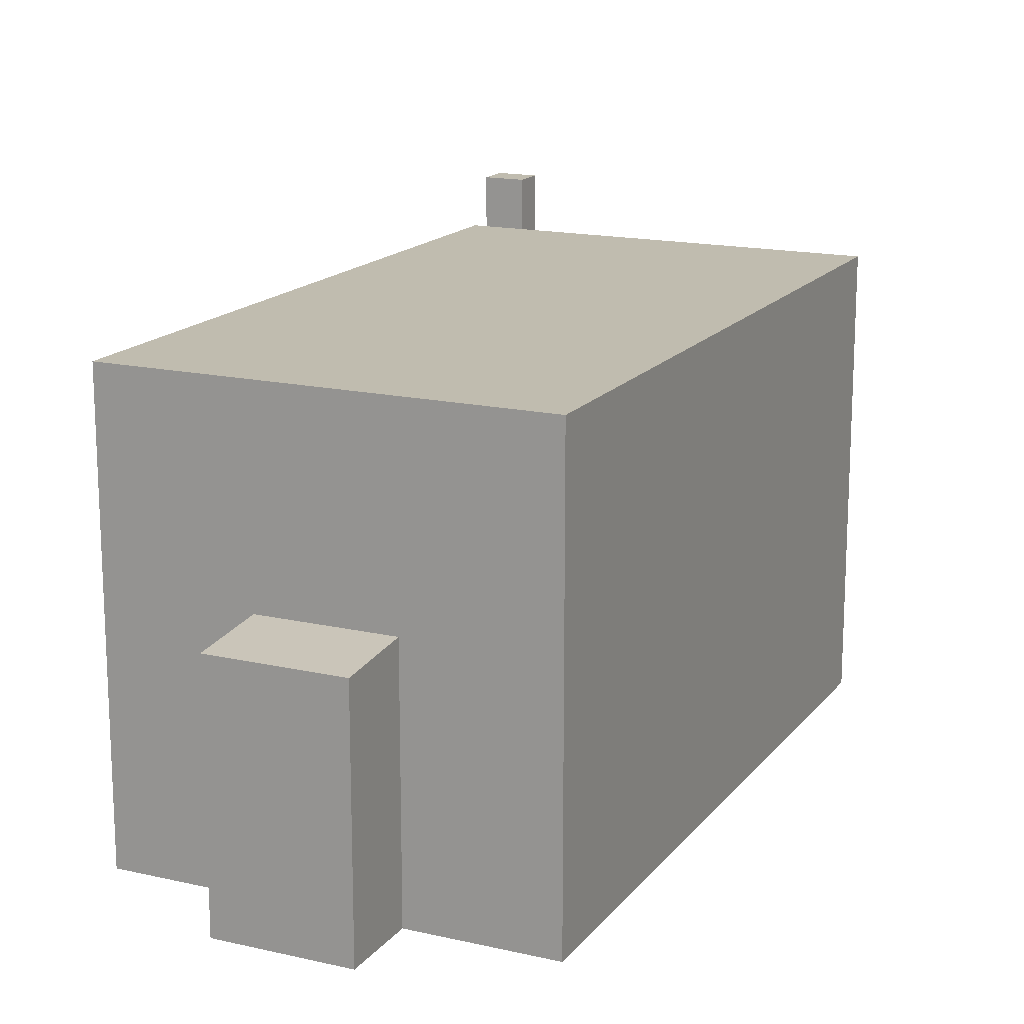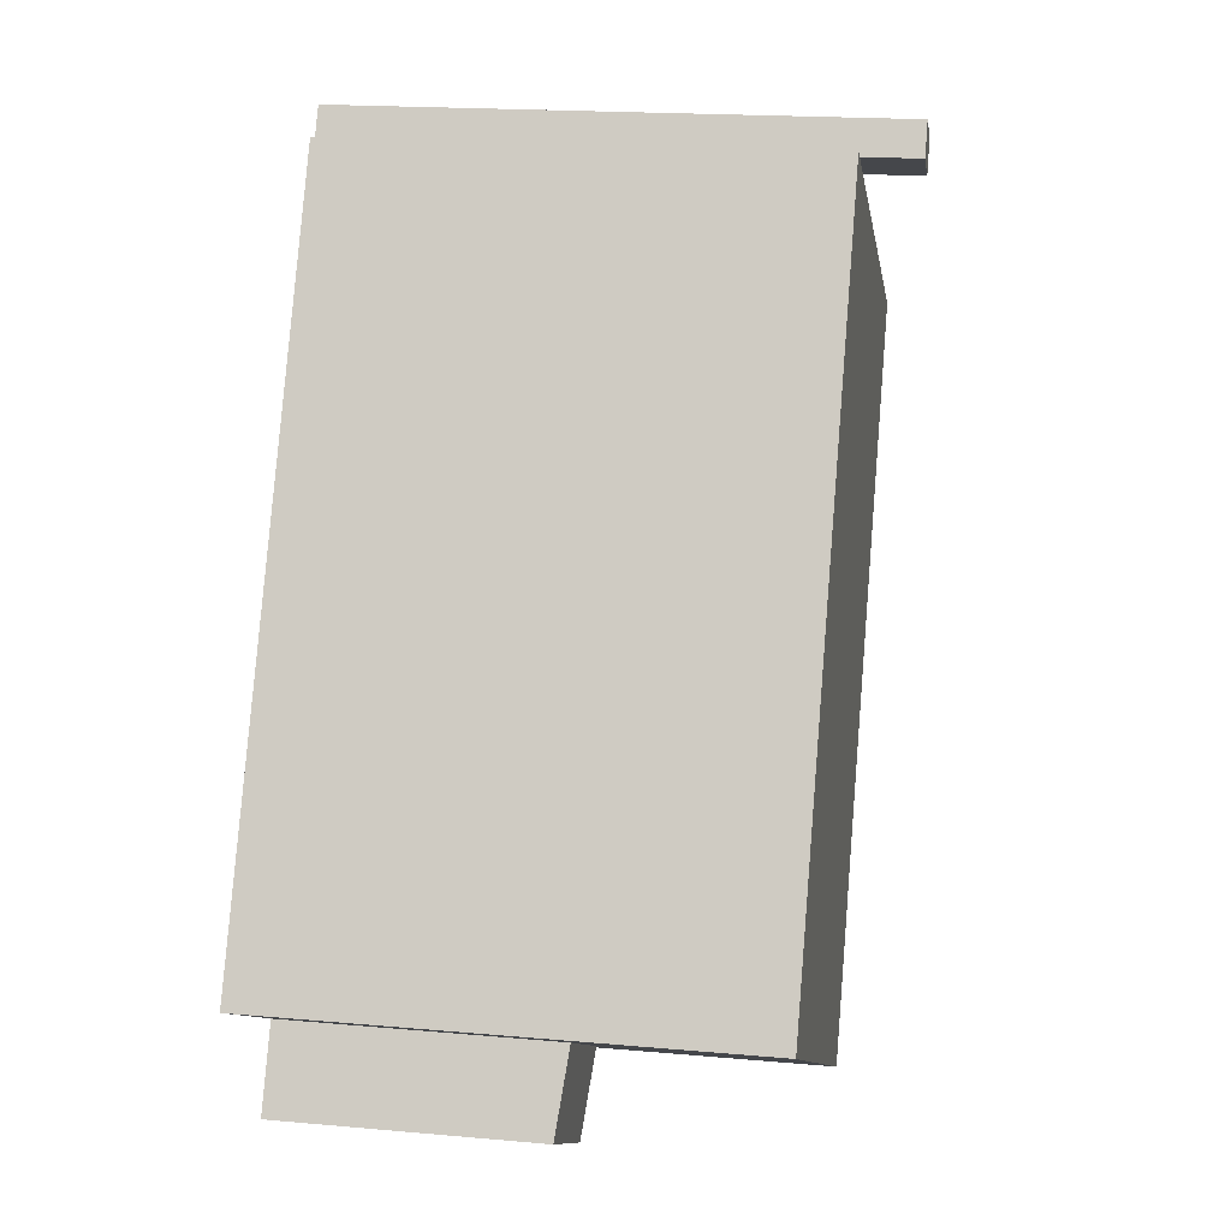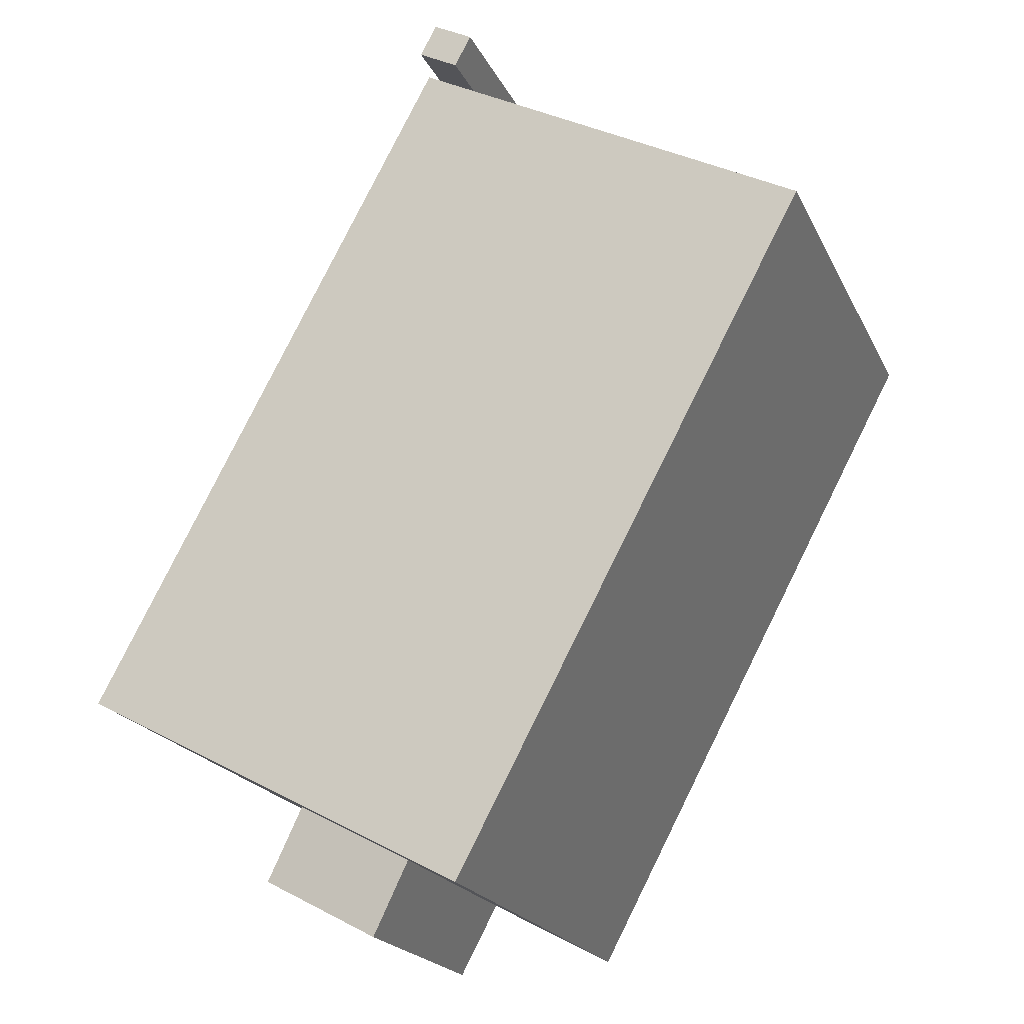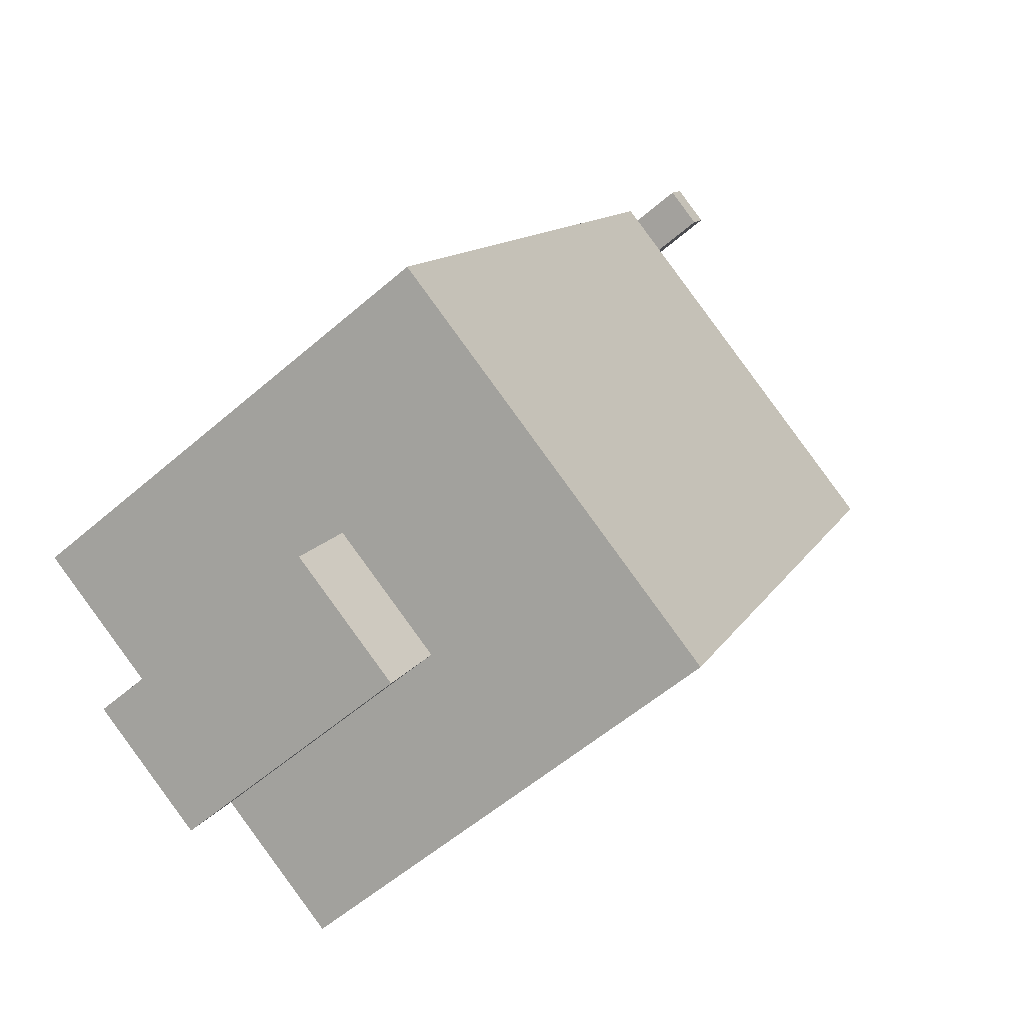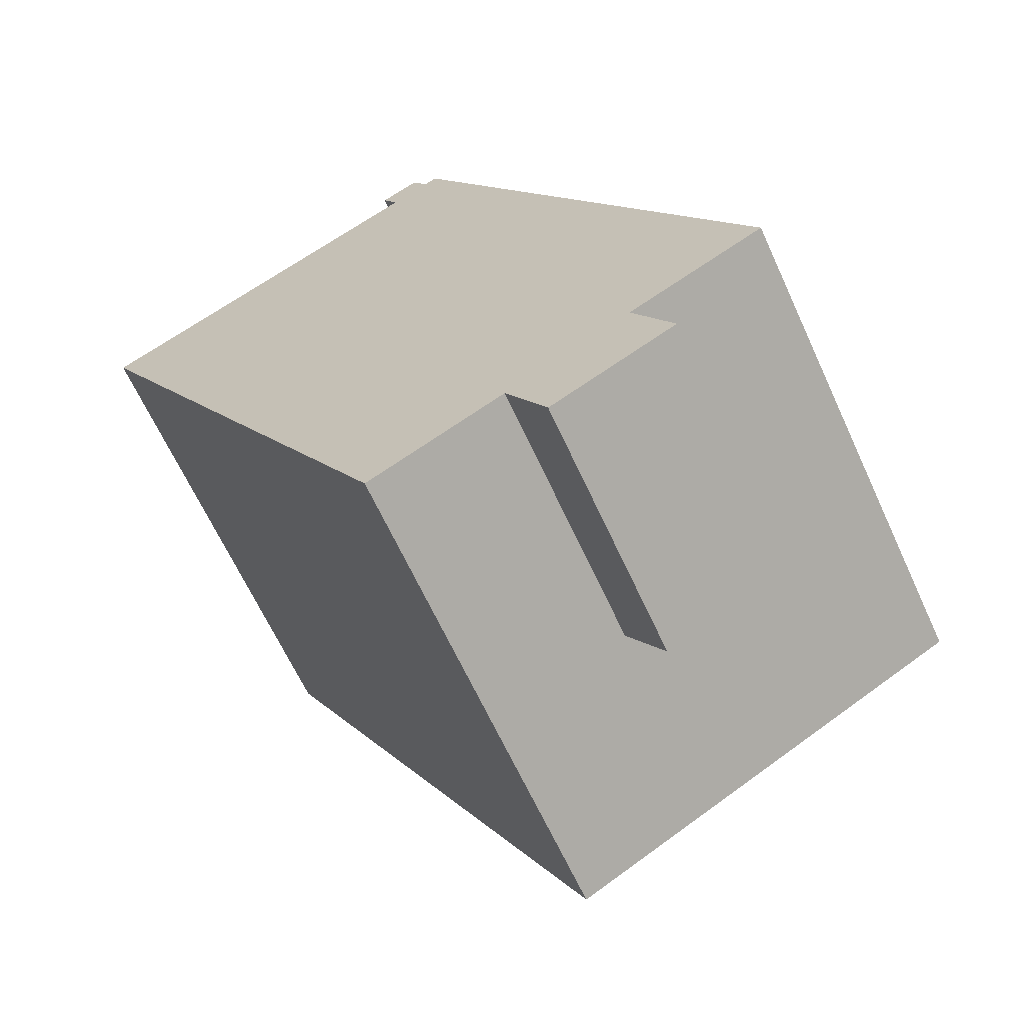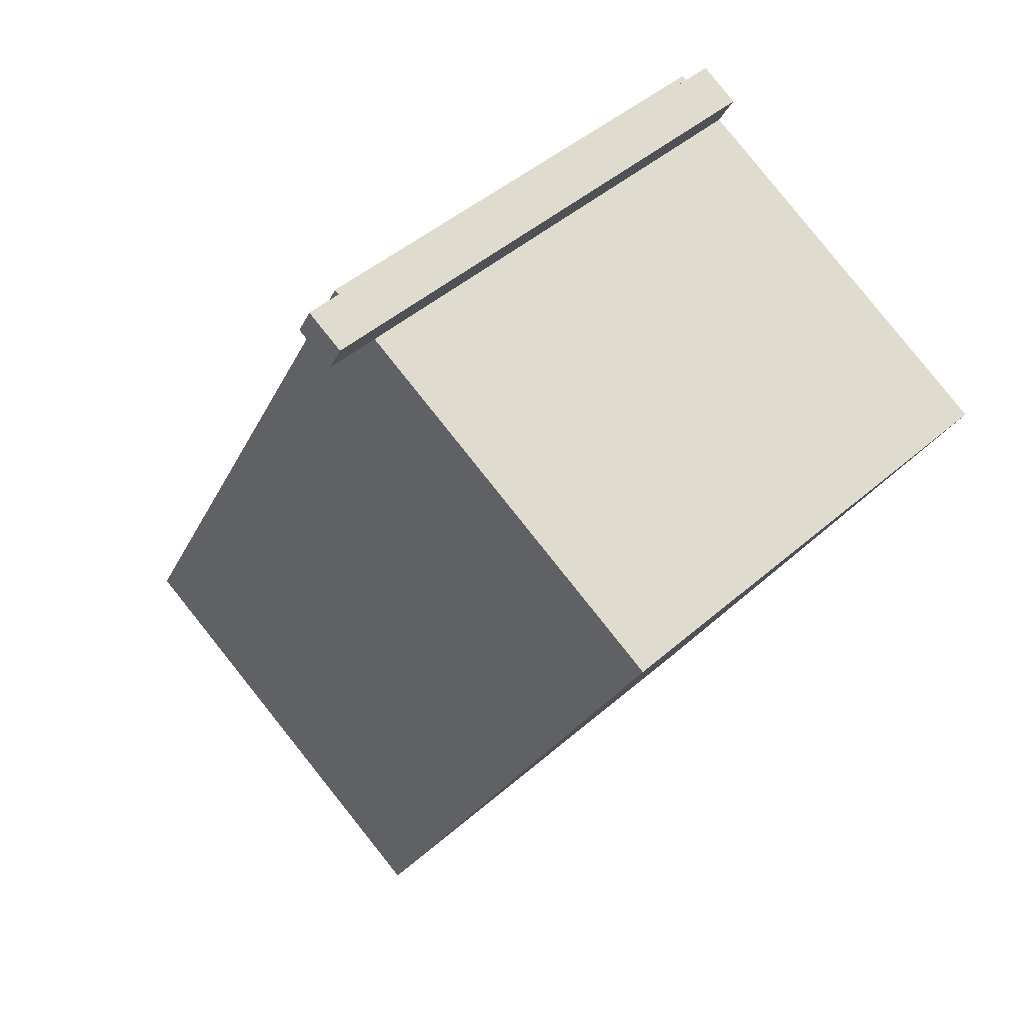
<metadata>
{"format":"obj","ext":"obj","renderer":"f3d","projection":"perspective","resolution":1024,"background":"white","views":[{"elev":16.3,"azim":177.0,"up":"+Y"},{"elev":18.4,"azim":99.8,"up":"+Z"},{"elev":-20.6,"azim":-160.2,"up":"+Z"},{"elev":-56.8,"azim":132.0,"up":"+Z"},{"elev":-65.3,"azim":24.7,"up":"+Z"},{"elev":45.6,"azim":-135.1,"up":"+Z"}]}
</metadata>
<code>
v -1.189 6.648 10.06
v -0.3098 6.648 10.53
v 0.06023 6.648 9.843
v -0.8188 6.648 9.372
v 2.506 0.7155 -8.146
v 5.308 0.7155 -6.645
v 6.235 0.5365 -8.377
v 3.433 0.5365 -9.878
v -8.545 5.407 5.236
v 2.506 5.407 -8.146
v -0.5148 5.407 -9.763
v -0.8188 5.407 9.372
v 5.308 5.407 -6.645
v 2.506 5.407 -8.146
v -8.545 5.407 5.236
v 0.06023 5.407 9.843
v 0.3442 5.407 9.995
v 8.374 5.407 -5.004
v -0.8188 5.407 9.372
v 8.374 5.407 -5.004
v 5.308 5.407 -6.645
v -0.8188 5.407 9.372
v 0.06023 5.407 9.843
v 8.374 5.407 -5.004
v -1.189 -5.32 10.06
v -0.3098 -5.32 10.53
v -0.3098 6.648 10.53
v -1.189 6.648 10.06
v -0.3098 6.648 10.53
v 0.06023 5.407 9.843
v 0.06023 6.648 9.843
v -0.3098 -5.32 10.53
v 0.06023 -5.32 9.843
v 0.06023 5.407 9.843
v -0.3098 6.648 10.53
v -0.8188 6.648 9.372
v 0.06023 6.648 9.843
v 0.06023 5.407 9.843
v -0.8188 5.407 9.372
v -1.189 6.648 10.06
v -0.8188 5.407 9.372
v -0.8188 -5.32 9.372
v -1.189 -5.32 10.06
v -1.189 6.648 10.06
v -0.8188 6.648 9.372
v -0.8188 5.407 9.372
v 5.772 -5.32 -7.511
v 6.235 -5.32 -8.377
v 6.235 0.5365 -8.377
v 5.308 0.7155 -6.645
v 5.308 -5.32 -6.645
v 5.772 -5.32 -7.511
v 5.308 0.7155 -6.645
v 5.772 -5.32 -7.511
v 6.235 0.5365 -8.377
v 3.433 0.5365 -9.878
v 6.235 0.5365 -8.377
v 6.235 -5.32 -8.377
v 3.433 -5.32 -9.878
v 2.506 0.7155 -8.146
v 2.97 -5.32 -9.012
v 2.506 -5.32 -8.146
v 2.97 -5.32 -9.012
v 3.433 0.5365 -9.878
v 3.433 -5.32 -9.878
v 2.506 0.7155 -8.146
v 3.433 0.5365 -9.878
v 2.97 -5.32 -9.012
v 0.06023 -5.32 9.843
v 0.3442 -5.32 9.995
v 0.3442 5.407 9.995
v 0.06023 5.407 9.843
v 0.3442 -5.32 9.995
v 8.374 -5.32 -5.004
v 8.374 5.407 -5.004
v 0.3442 5.407 9.995
v 5.308 5.407 -6.645
v 8.374 5.407 -5.004
v 5.308 0.7155 -6.645
v 5.308 0.7155 -6.645
v 8.374 -5.32 -5.004
v 5.308 -5.32 -6.645
v 5.308 0.7155 -6.645
v 8.374 5.407 -5.004
v 8.374 -5.32 -5.004
v -0.5148 5.407 -9.763
v 2.506 0.7155 -8.146
v 2.506 -5.32 -8.146
v -0.5148 -5.32 -9.763
v -0.5148 5.407 -9.763
v 2.506 5.407 -8.146
v 2.506 0.7155 -8.146
v 2.506 5.407 -8.146
v 5.308 5.407 -6.645
v 5.308 0.7155 -6.645
v 2.506 0.7155 -8.146
v -8.545 5.407 5.236
v -4.53 -5.32 -2.263
v -8.545 -5.32 5.236
v -4.53 -5.32 -2.263
v -0.5148 5.407 -9.763
v -0.5148 -5.32 -9.763
v -8.545 5.407 5.236
v -0.5148 5.407 -9.763
v -4.53 -5.32 -2.263
v -8.545 -5.32 5.236
v -0.8188 -5.32 9.372
v -0.8188 5.407 9.372
v -8.545 5.407 5.236
v -4.53 -5.32 -2.263
v -0.5148 -5.32 -9.763
v 2.506 -5.32 -8.146
v 2.97 -5.32 -9.012
v 3.433 -5.32 -9.878
v 6.235 -5.32 -8.377
v 5.772 -5.32 -7.511
v 5.308 -5.32 -6.645
v 8.374 -5.32 -5.004
v 0.3442 -5.32 9.995
v 0.06023 -5.32 9.843
v -0.3098 -5.32 10.53
v -1.189 -5.32 10.06
v -0.8188 -5.32 9.372
v -8.545 -5.32 5.236
g CDNNDG01_0003190
f 2 3 4
f 1 2 4
f 8 5 7
f 5 6 7
f 9 10 11
f 12 13 14
f 15 12 14
f 16 17 18
f 19 20 21
f 22 23 24
f 28 25 27
f 27 25 26
f 29 30 31
f 33 34 32
f 32 34 35
f 37 38 39
f 36 37 39
f 41 42 43
f 40 41 43
f 44 45 46
f 47 48 49
f 50 51 52
f 53 54 55
f 56 58 59
f 56 57 58
f 60 61 62
f 63 64 65
f 66 67 68
f 69 71 72
f 71 69 70
f 76 73 75
f 74 75 73
f 77 78 79
f 80 81 82
f 83 84 85
f 88 89 87
f 86 87 89
f 90 91 92
f 93 95 96
f 93 94 95
f 97 98 99
f 100 101 102
f 103 104 105
f 109 106 108
f 108 106 107
f 124 110 123
f 123 118 120
f 116 112 113
f 123 110 118
f 123 120 121
f 112 110 111
f 113 114 115
f 115 116 113
f 117 118 110
f 123 121 122
f 116 117 112
f 117 110 112
f 119 120 118

</code>
